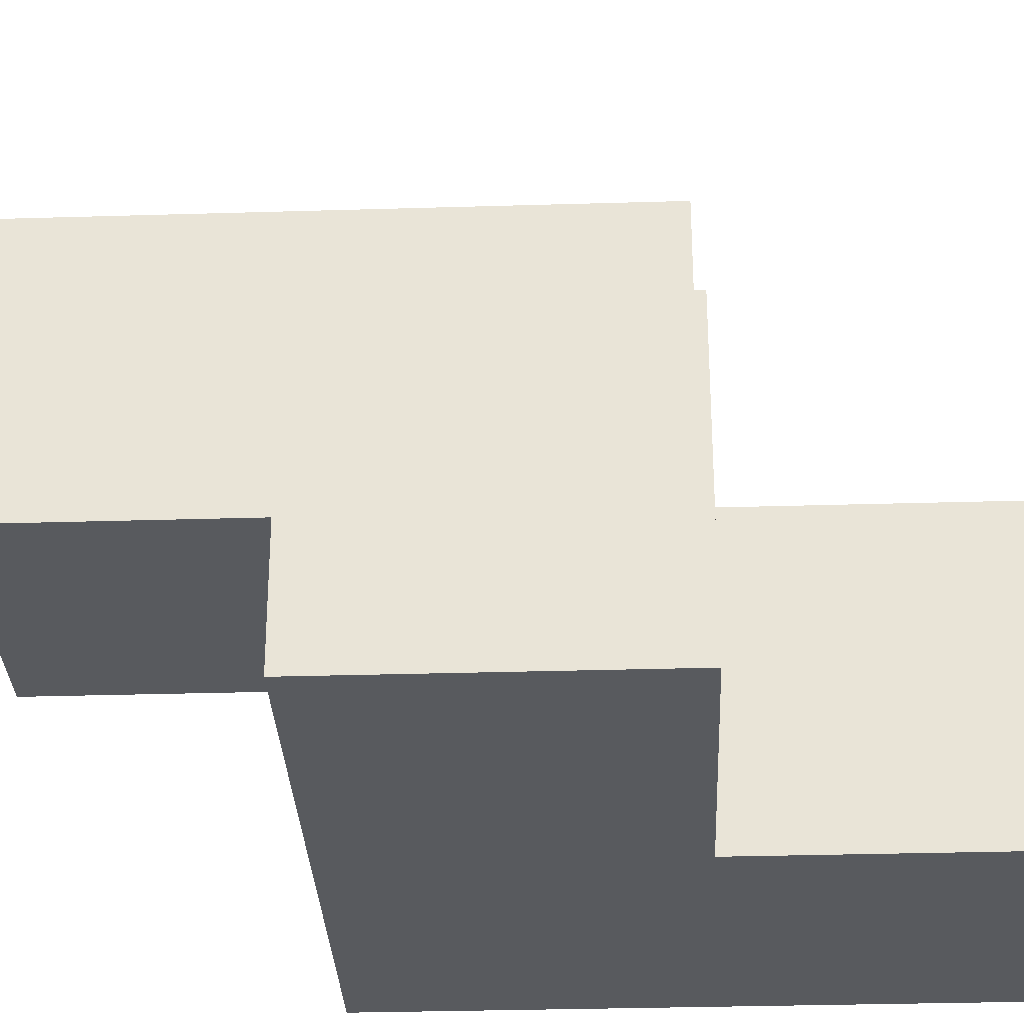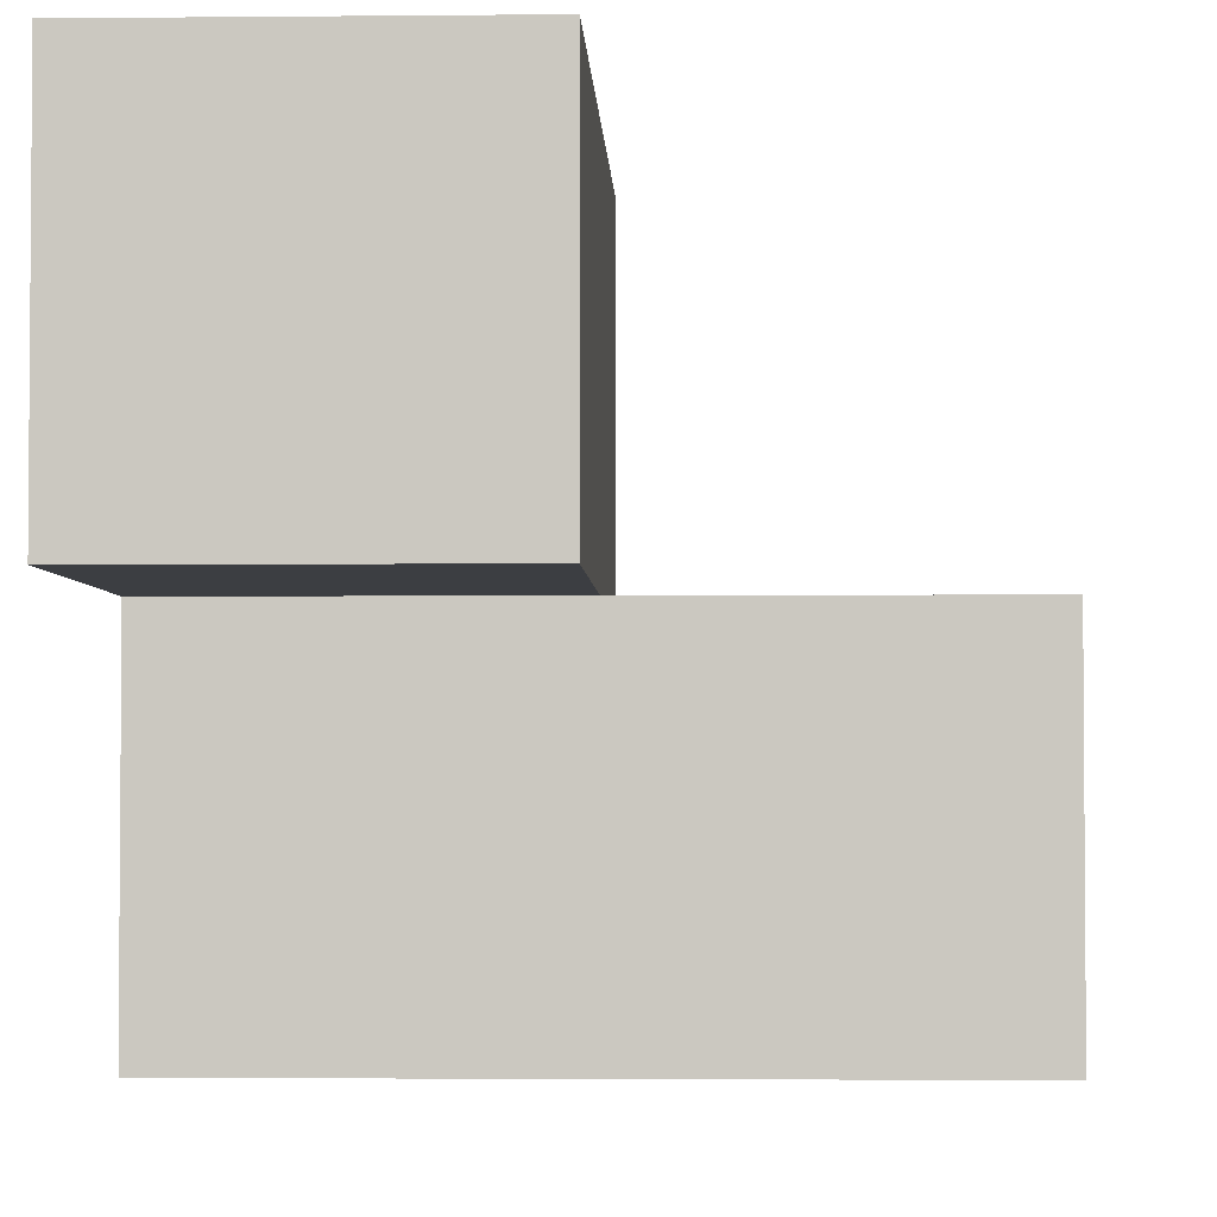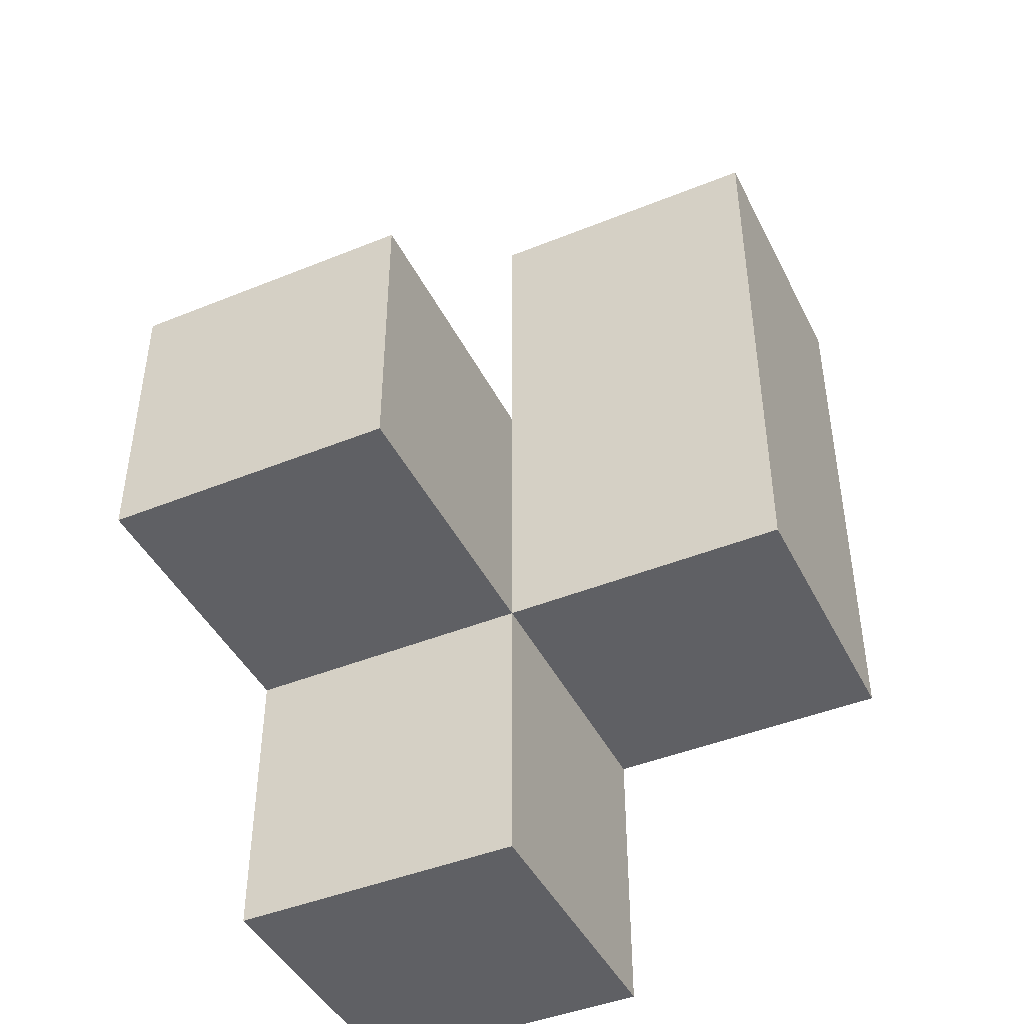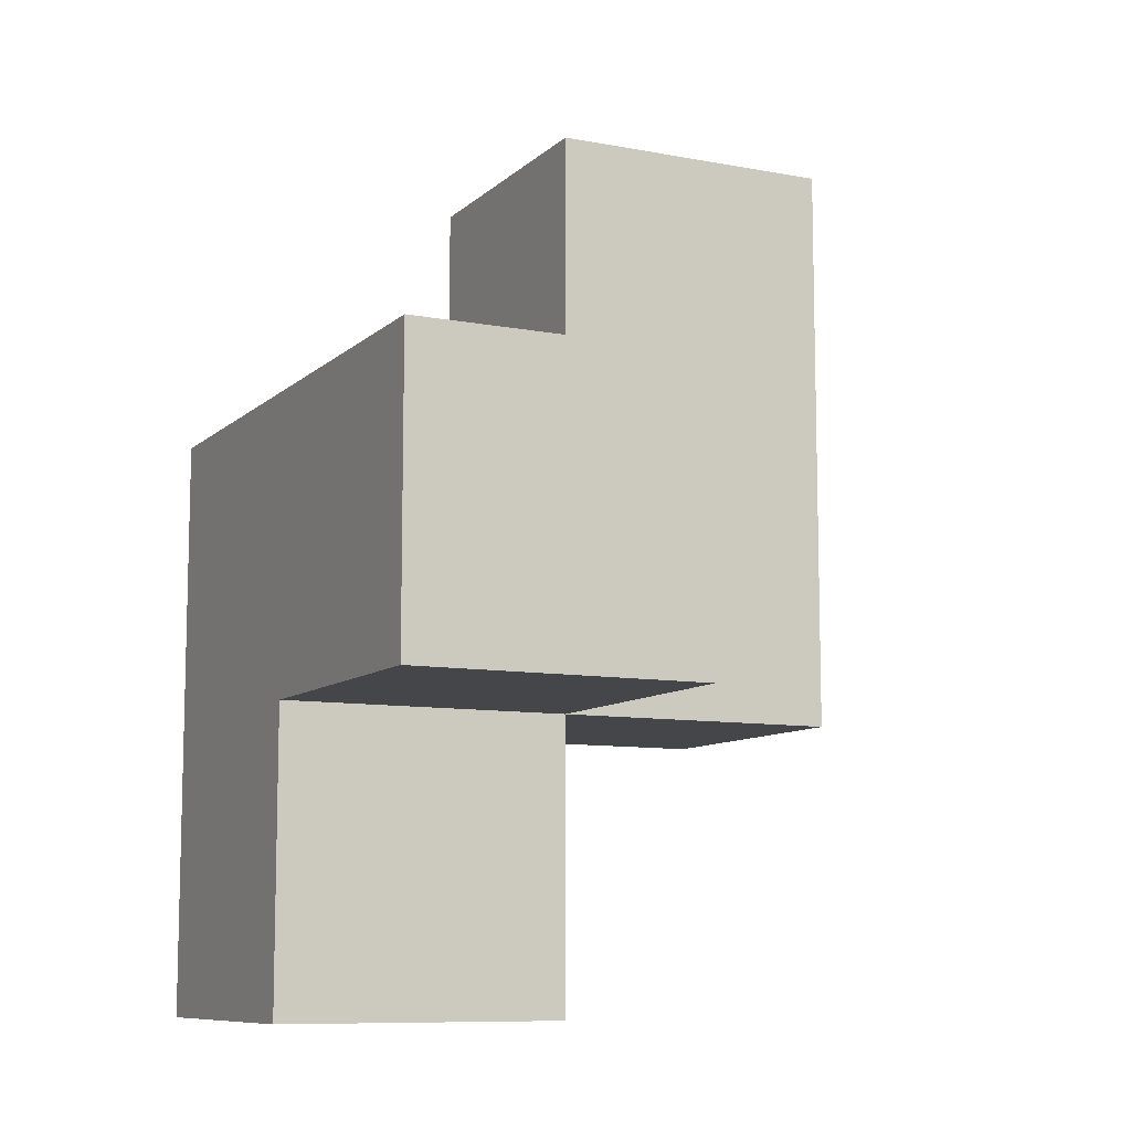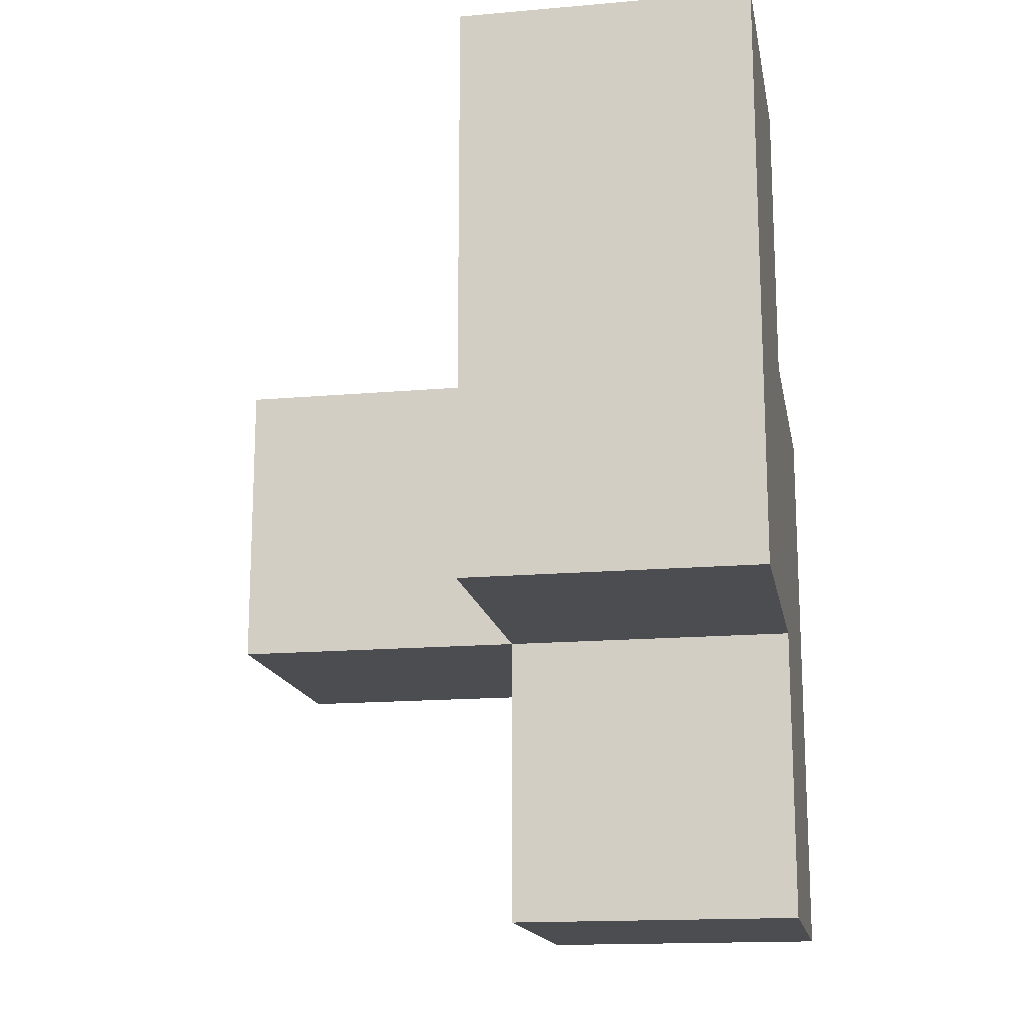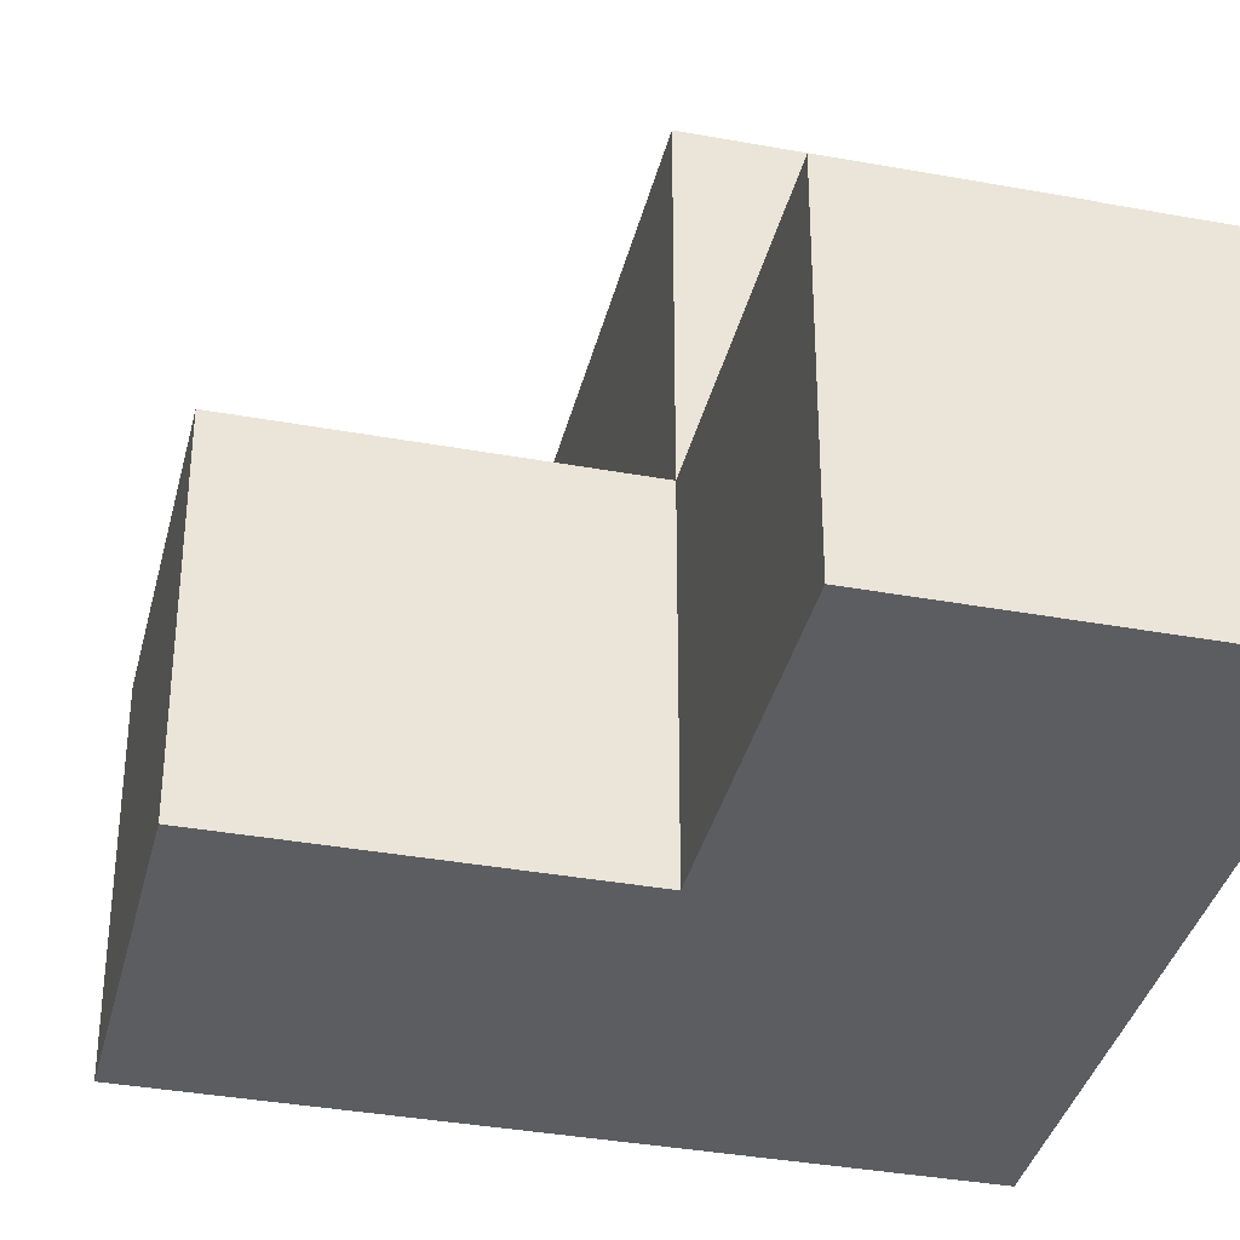
<metadata>
{"format":"obj","ext":"obj","renderer":"f3d","projection":"perspective","resolution":1024,"background":"white","views":[{"elev":-30.7,"azim":92.5,"up":"+Y"},{"elev":-3.1,"azim":2.0,"up":"+Y"},{"elev":-44.2,"azim":115.4,"up":"+Z"},{"elev":-9.4,"azim":63.8,"up":"+Z"},{"elev":-15.9,"azim":-169.7,"up":"+Z"},{"elev":-36.4,"azim":166.6,"up":"+Y"}]}
</metadata>
<code>
v 1.998 2.009 1.995
v 2.987 2.009 1.005
v 1.008 2.009 1.995
v 1.008 2.999 2.985
v 1.008 3.989 1.995
v 1.008 2.999 0.015
v 2.987 2.999 1.995
v 1.998 3.989 1.995
v 1.998 2.999 0.015
v 1.998 2.999 2.985
v 1.998 2.009 1.005
v 1.008 3.989 1.005
v 1.008 2.009 1.005
v 2.987 2.999 1.005
v 1.008 2.999 1.995
v 1.998 2.999 1.995
v 1.998 3.989 1.005
v 1.998 2.009 0.015
v 1.008 2.009 0.015
v 1.008 2.999 1.005
v 2.987 2.009 1.995
v 1.008 3.989 2.985
v 1.998 3.989 2.985
v 1.998 2.999 1.005
f 3 1 15
f 16 15 1
f 13 11 3
f 1 3 11
f 20 13 15
f 3 15 13
f 18 19 9
f 6 9 19
f 19 18 13
f 11 13 18
f 9 6 24
f 20 24 6
f 6 19 20
f 13 20 19
f 18 9 11
f 24 11 9
f 24 20 17
f 12 17 20
f 17 12 8
f 5 8 12
f 12 20 5
f 15 5 20
f 24 17 16
f 8 16 17
f 2 11 14
f 24 14 11
f 1 21 16
f 7 16 21
f 11 2 1
f 21 1 2
f 14 24 7
f 16 7 24
f 2 14 21
f 7 21 14
f 4 10 22
f 23 22 10
f 15 16 4
f 10 4 16
f 8 5 23
f 22 23 5
f 5 15 22
f 4 22 15
f 16 8 10
f 23 10 8

</code>
